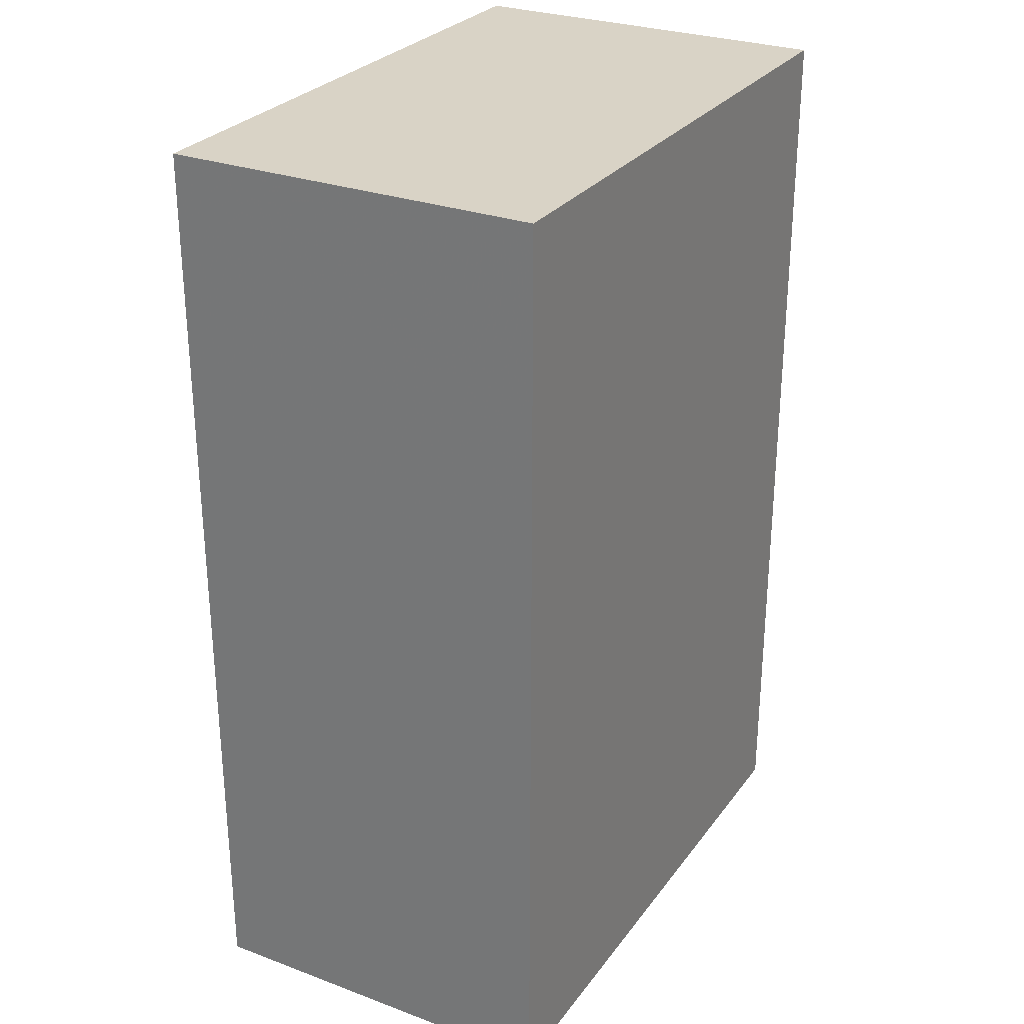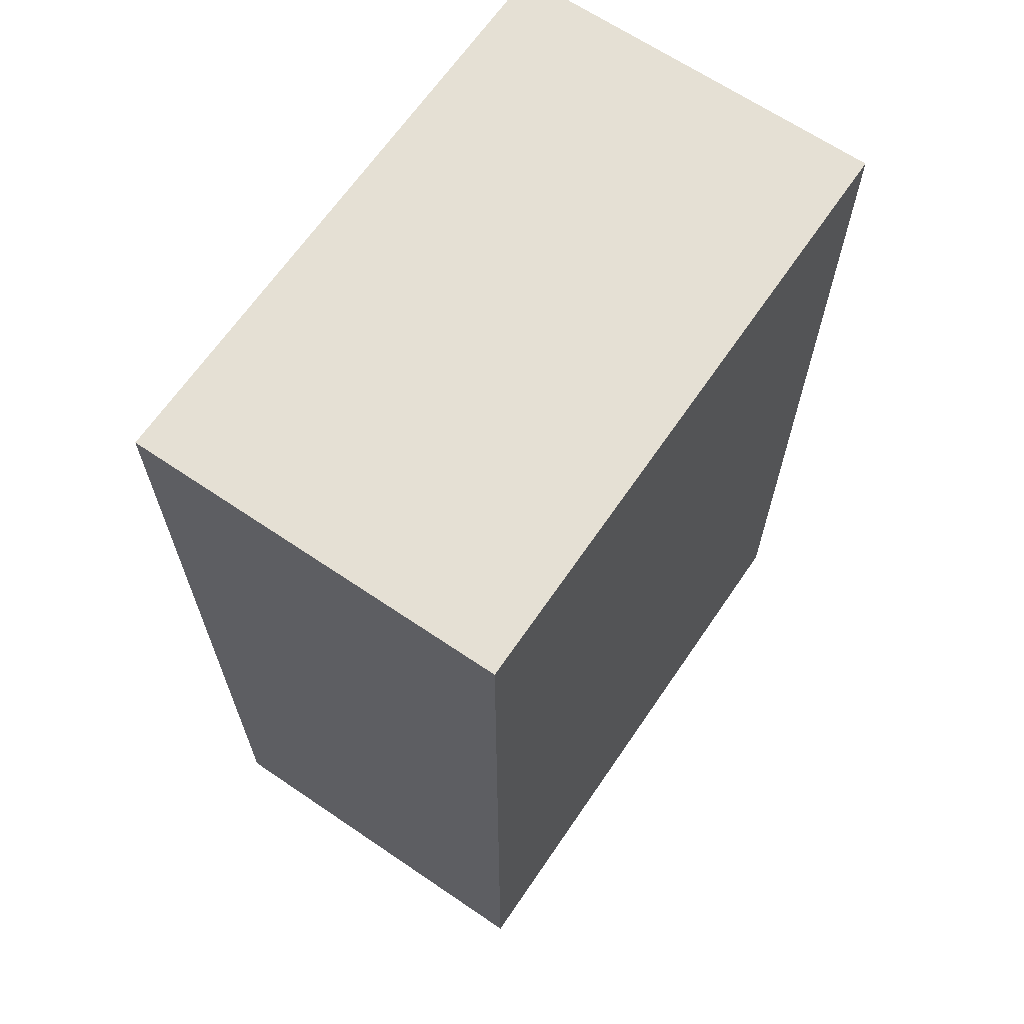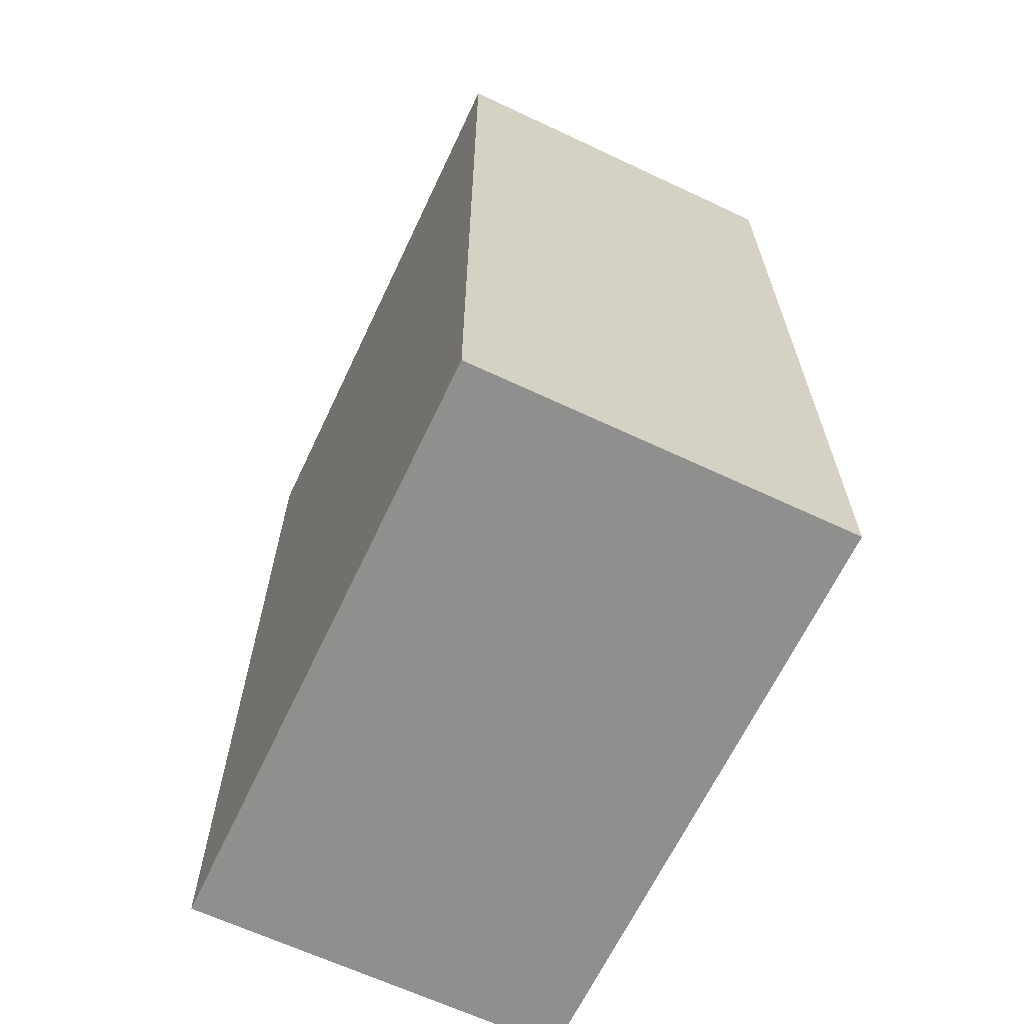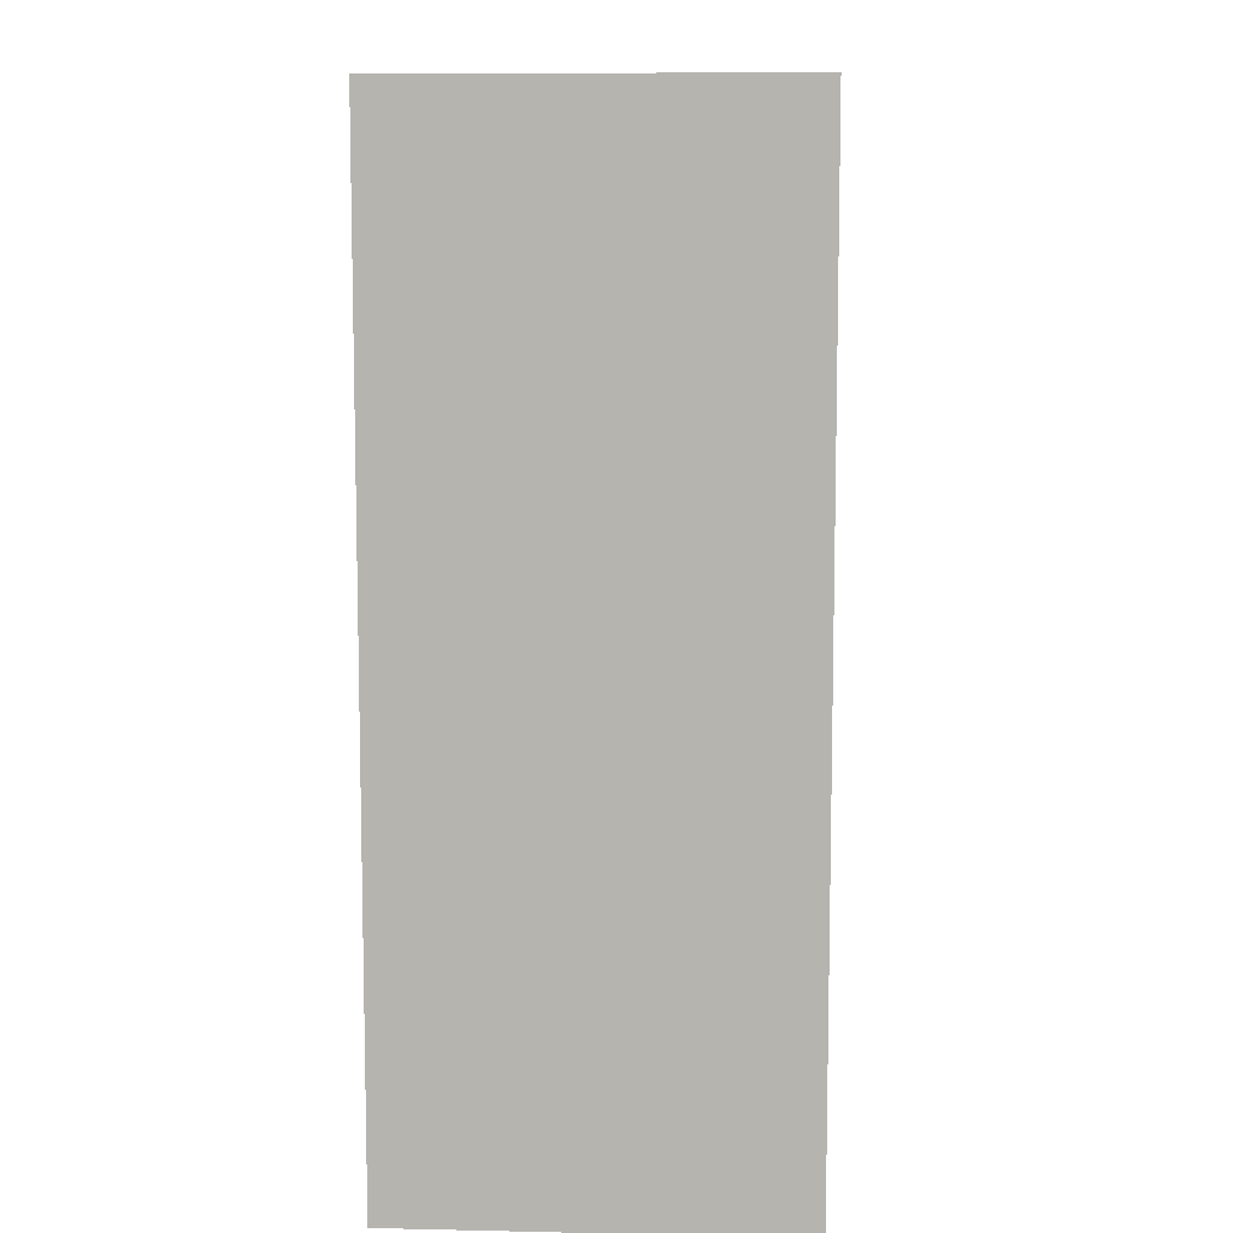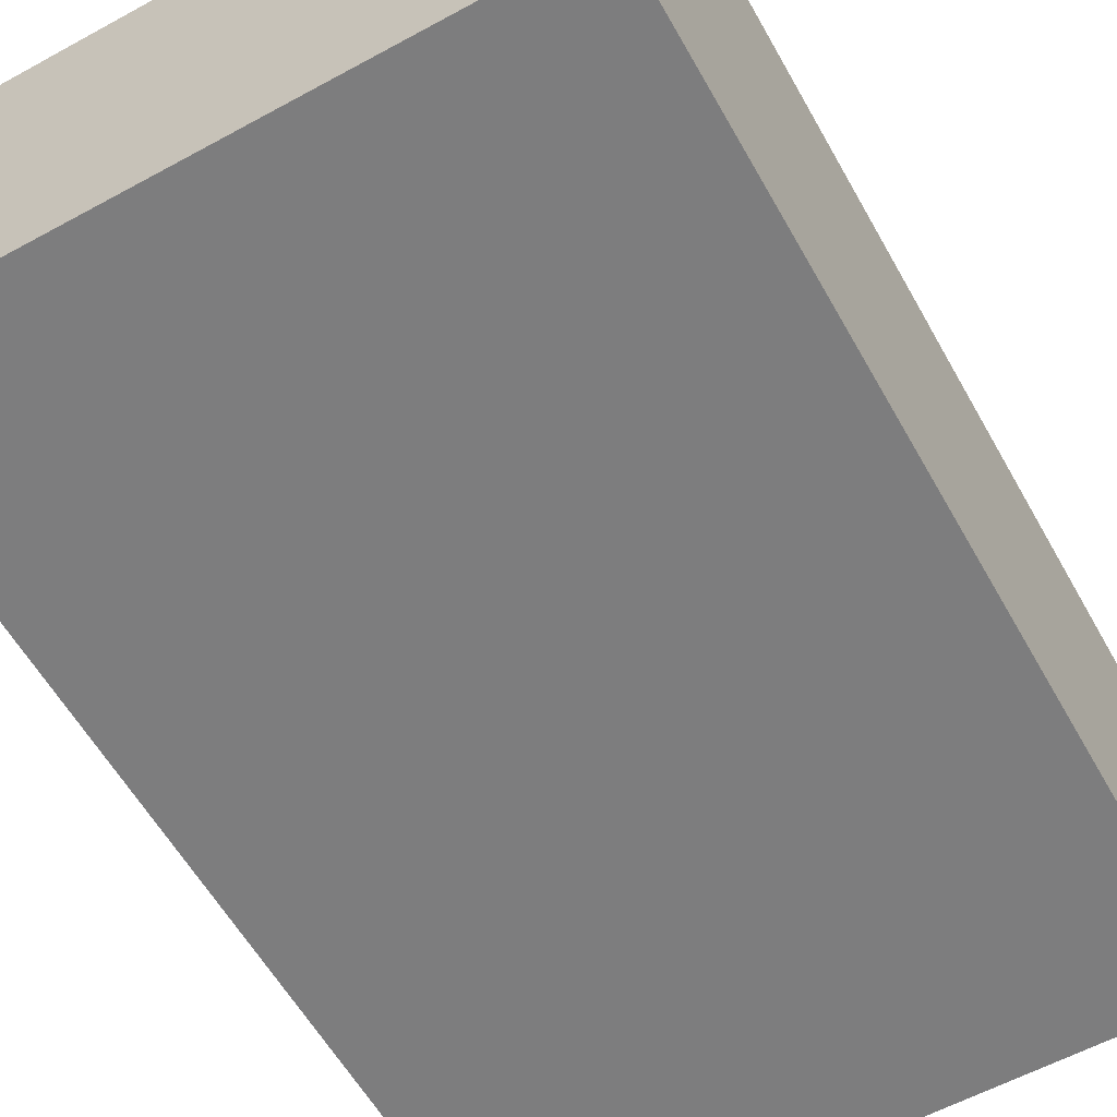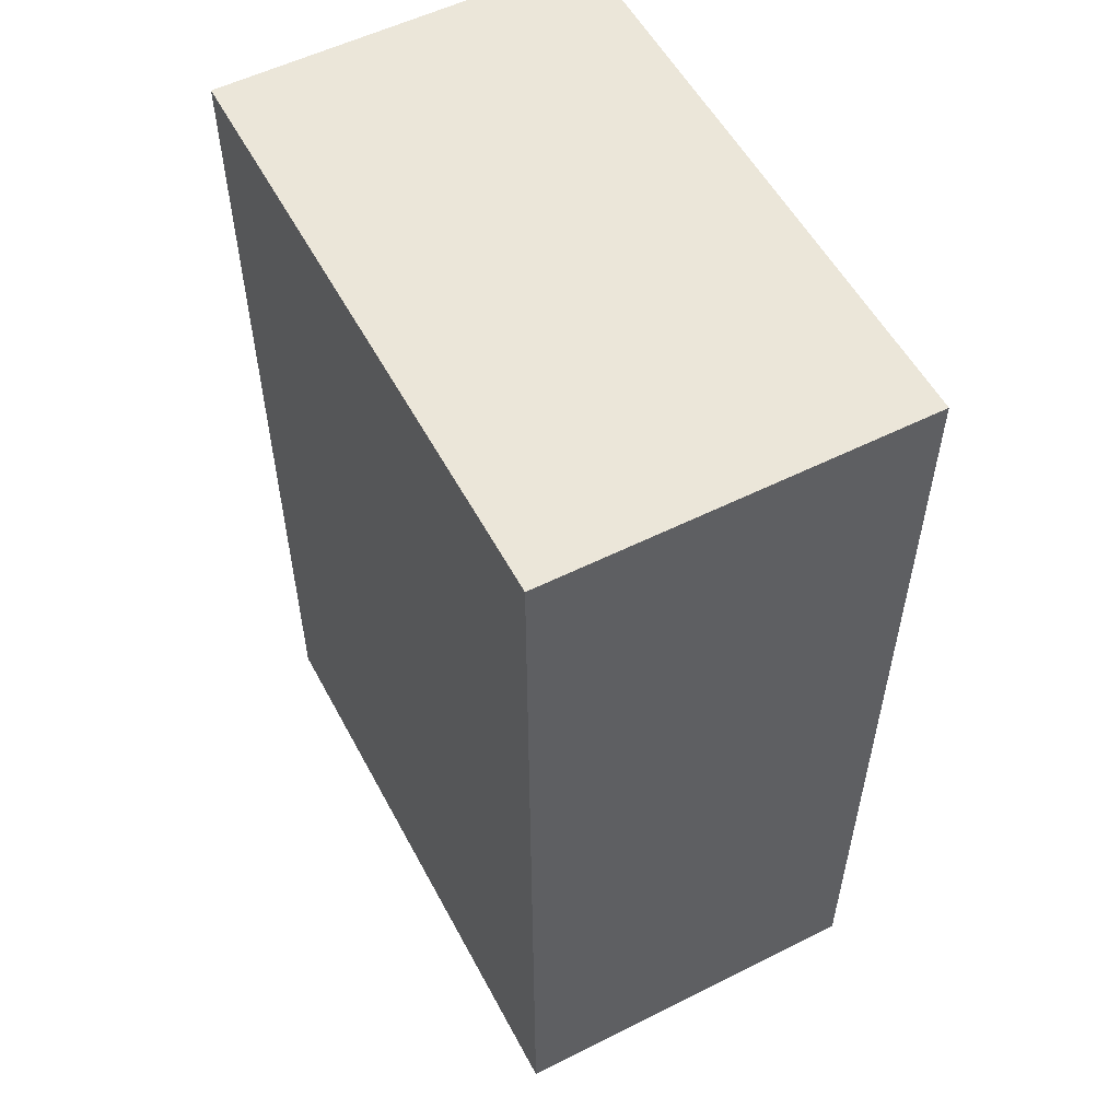
<metadata>
{"format":"obj","ext":"obj","renderer":"f3d","projection":"perspective","resolution":1024,"background":"white","views":[{"elev":28.3,"azim":-60.9,"up":"+Z"},{"elev":65.9,"azim":-55.7,"up":"+Z"},{"elev":-65.2,"azim":64.7,"up":"+Z"},{"elev":8.7,"azim":93.3,"up":"+Z"},{"elev":-59.1,"azim":-150.7,"up":"+Y"},{"elev":55.1,"azim":-117.8,"up":"+Z"}]}
</metadata>
<code>
v -32 -32 112
v 32 -72 112
v -32 -72 112
v 32 -32 112
v -32 -72 211
v 32 -32 211
v -32 -32 211
v 32 -72 211
f 1 2 3
f 1 4 2
f 5 6 7
f 5 8 6
f 6 2 4
f 6 8 2
f 5 1 3
f 5 7 1
f 7 4 1
f 7 6 4
f 8 3 2
f 8 5 3

</code>
